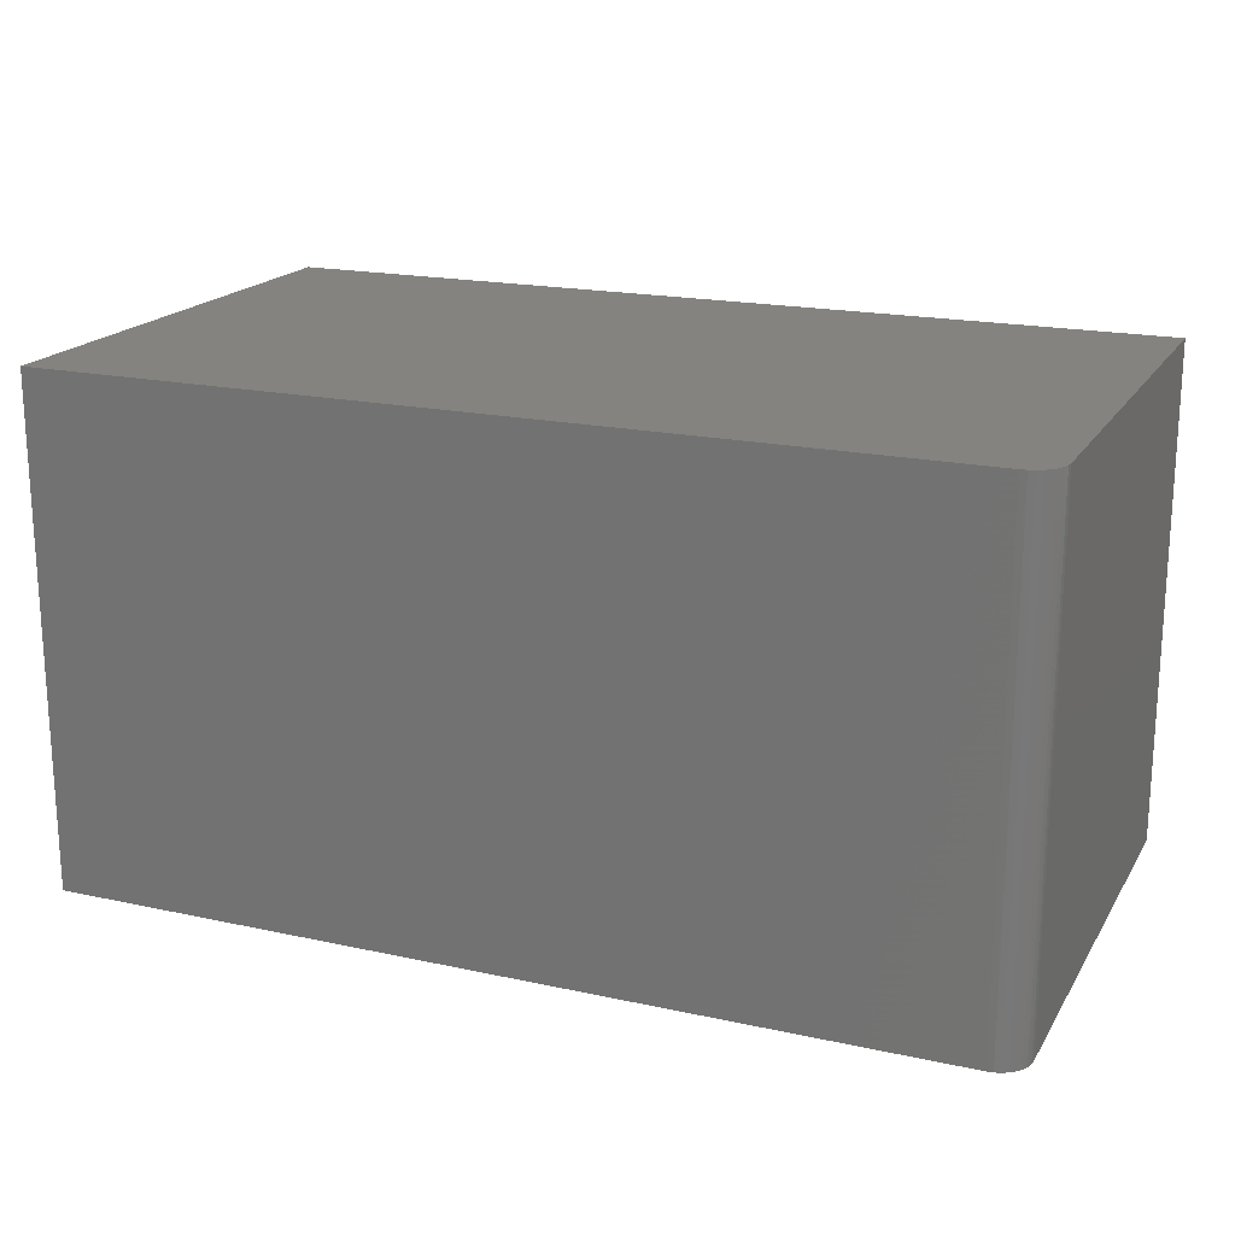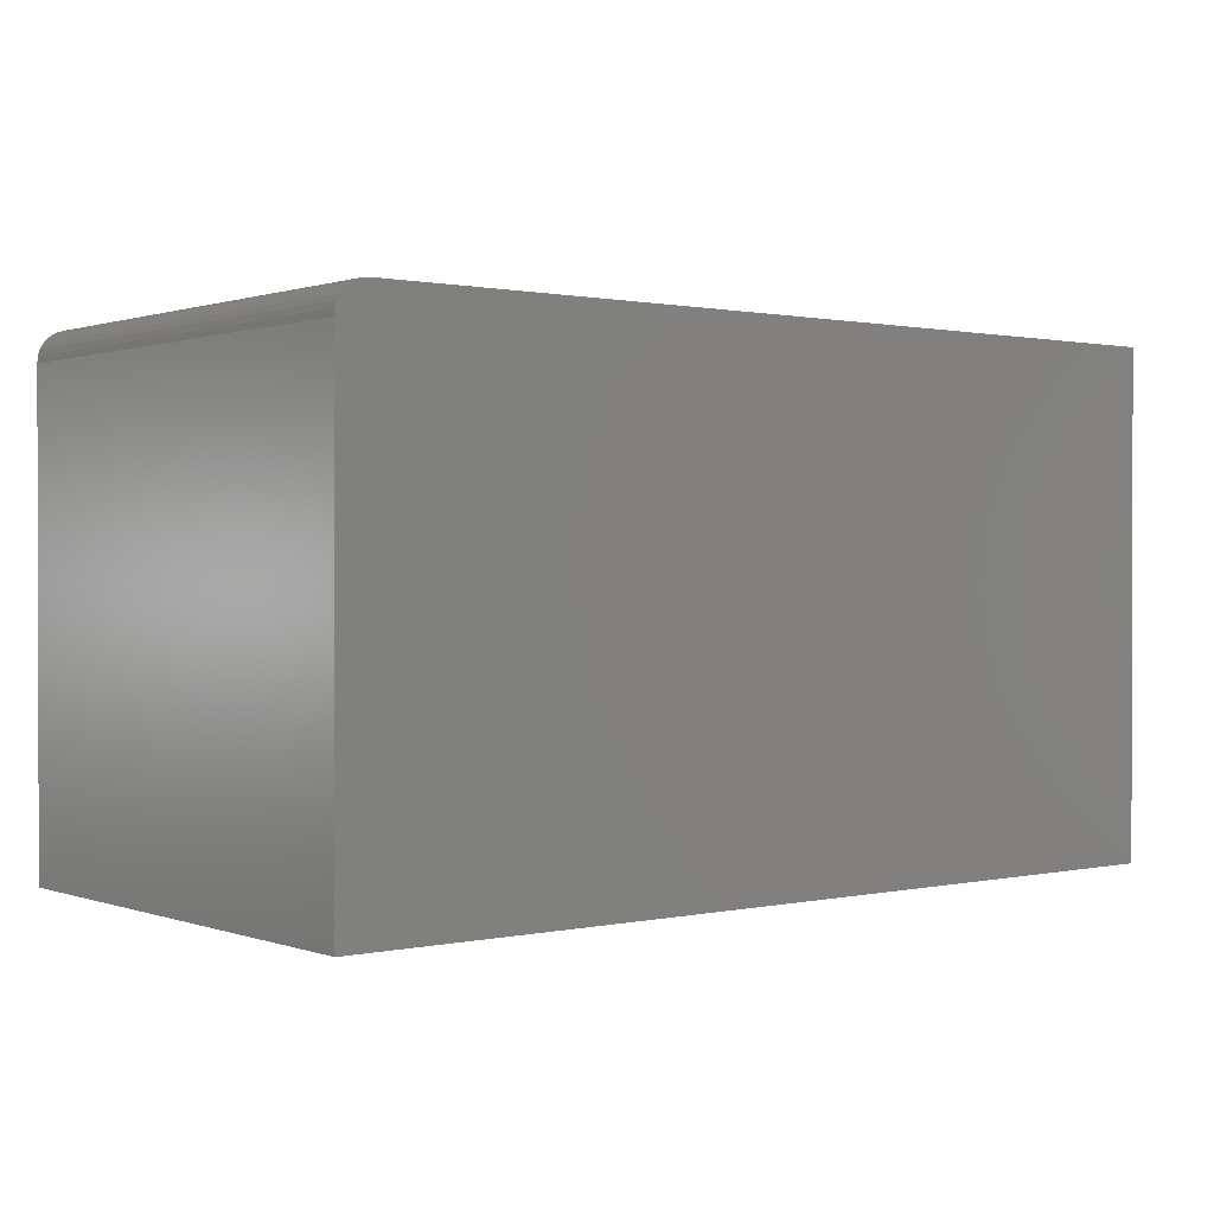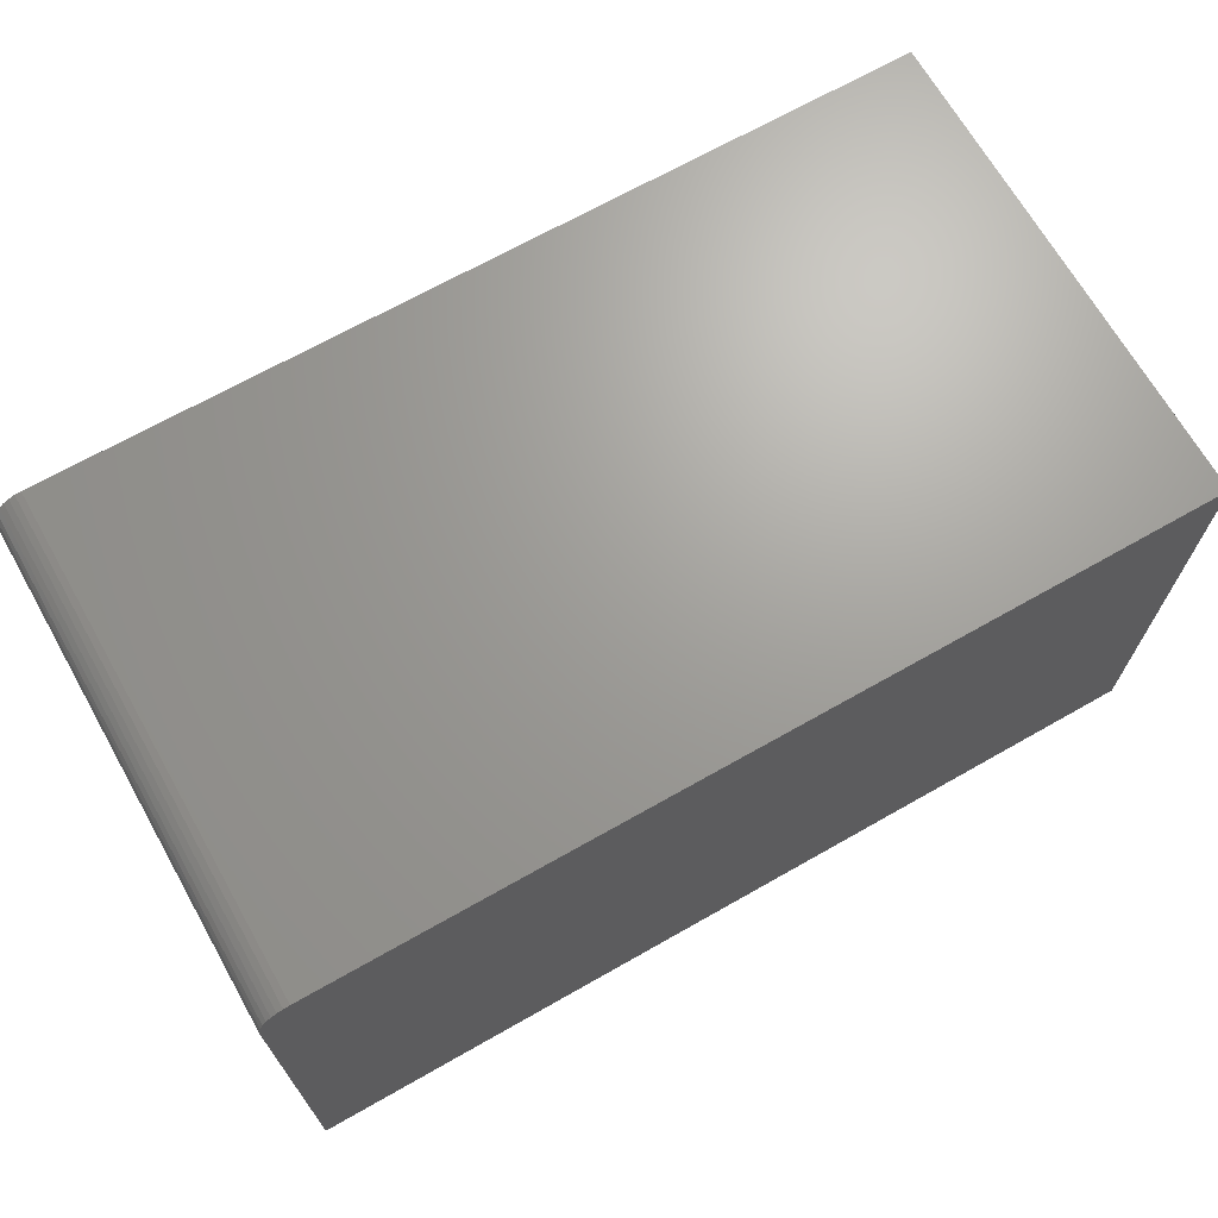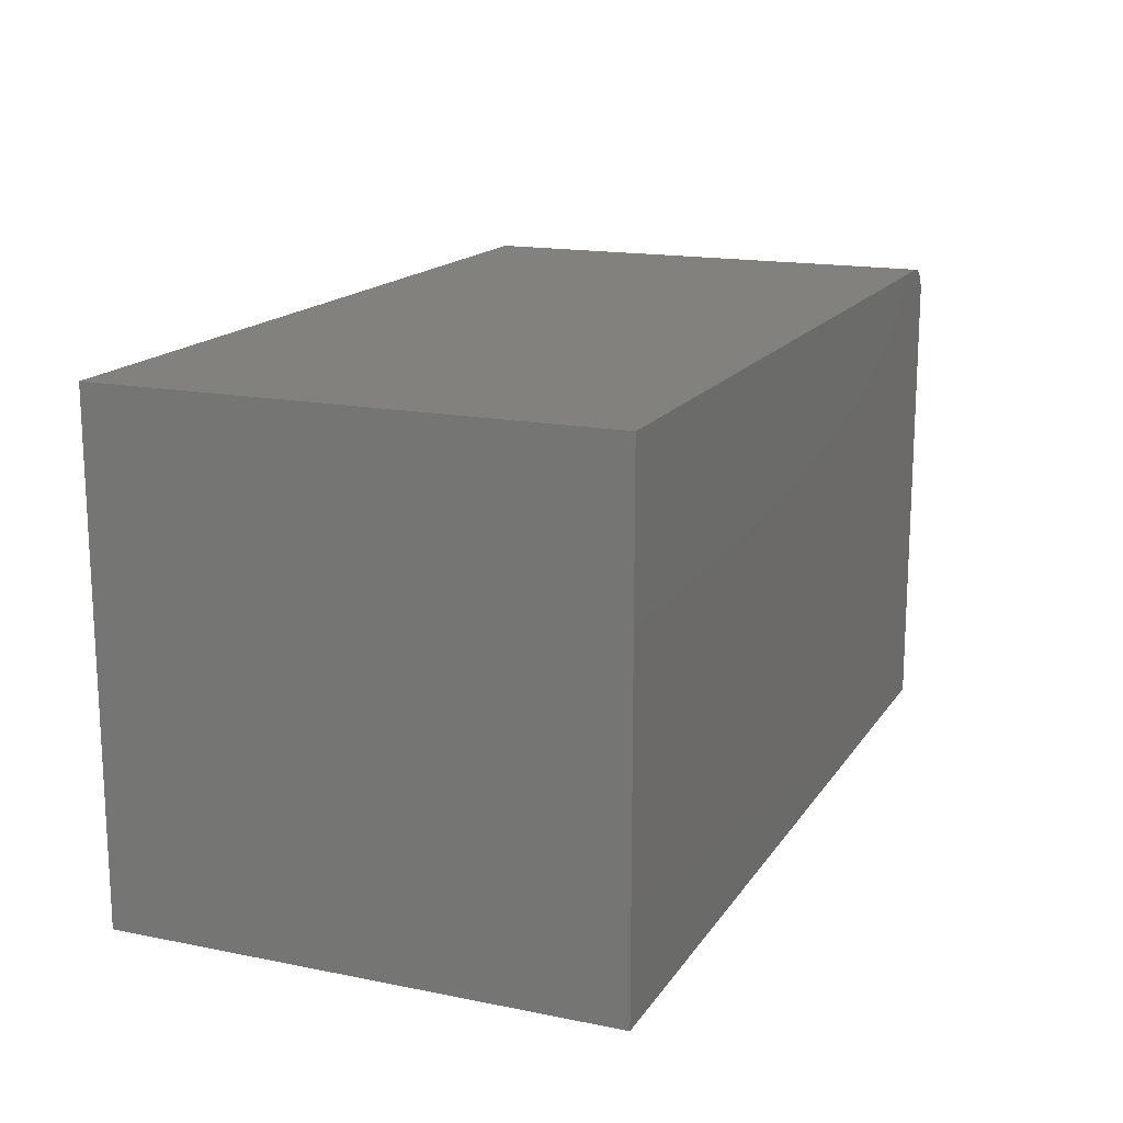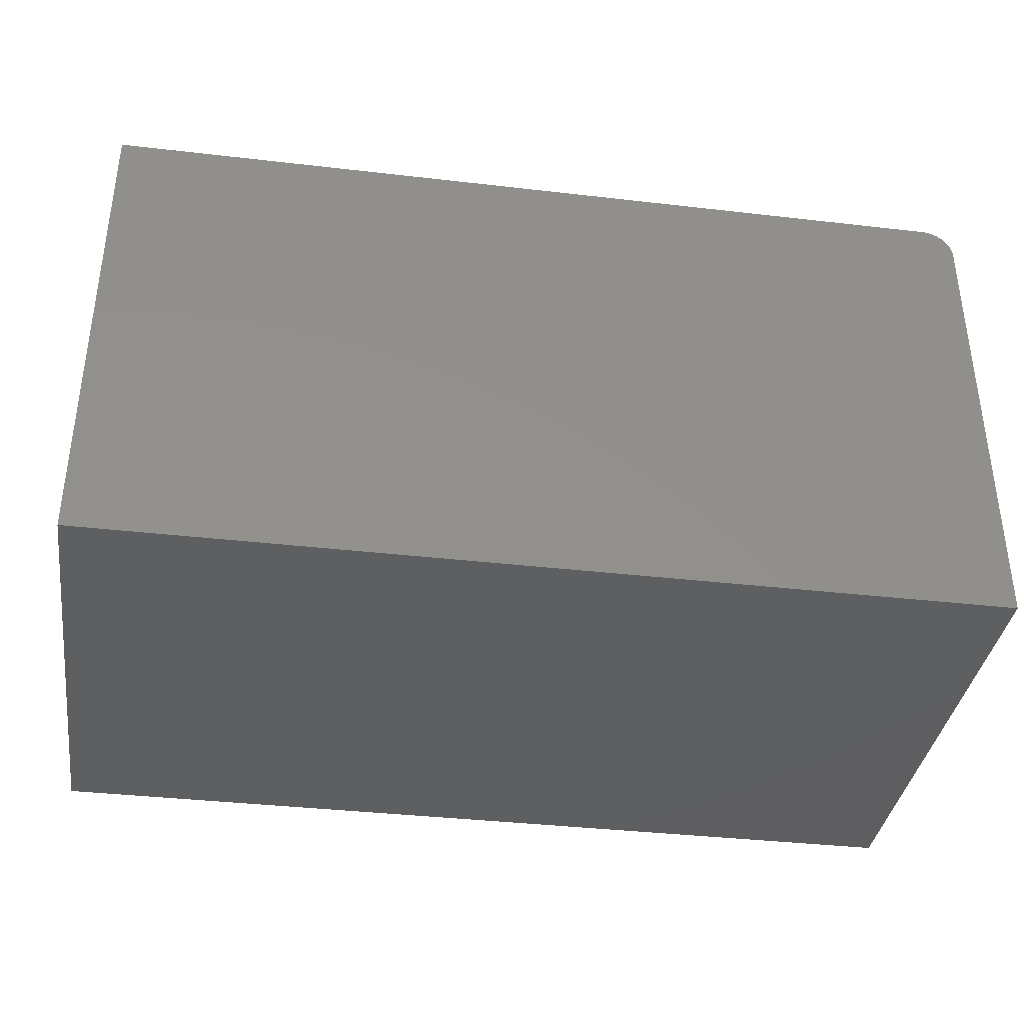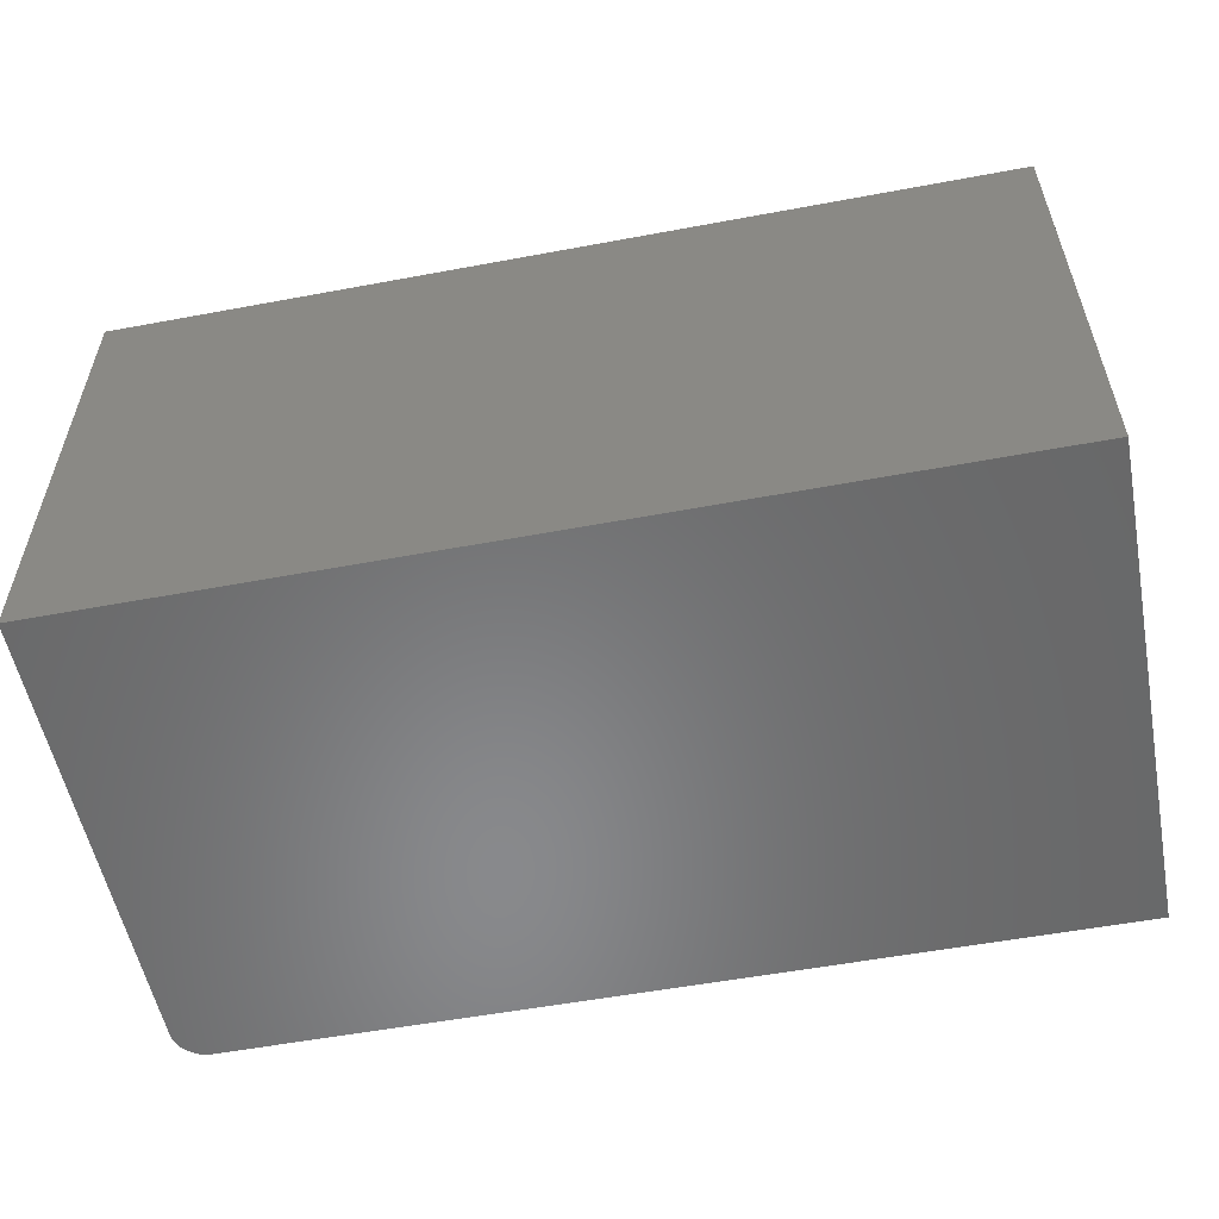
<metadata>
{"format":"stl","ext":"stl","renderer":"f3d","projection":"perspective","resolution":1024,"background":"white","views":[{"elev":18.8,"azim":-157.4,"up":"+Z"},{"elev":0.8,"azim":-38.6,"up":"+Y"},{"elev":68.6,"azim":-29.6,"up":"+Y"},{"elev":16.1,"azim":112.5,"up":"+Y"},{"elev":-37.0,"azim":171.5,"up":"+Y"},{"elev":-55.3,"azim":11.1,"up":"+Z"}]}
</metadata>
<code>
# stl→obj: 24 verts, 44 faces
v -0.6328 0.75 -0.375
v -0.6328 0.75 0.3691
v 0.6797 0.75 -0.375
v 0.6797 0.75 0.3691
v -0.6797 4.13e-17 0.3691
v -0.6797 0.7031 0.3691
v -0.6797 0 -0.375
v -0.6797 0.7031 -0.375
v -0.6761 0.7211 0.3691
v -0.6788 0.7123 0.3691
v 0.6797 1.922e-16 0.3691
v -0.642 0.7491 0.3691
v -0.6508 0.7464 0.3691
v -0.6589 0.7421 0.3691
v -0.666 0.7363 0.3691
v -0.6718 0.7292 0.3691
v -0.6589 0.7421 -0.375
v -0.6508 0.7464 -0.375
v -0.666 0.7363 -0.375
v 0.6797 1.509e-16 -0.375
v -0.642 0.7491 -0.375
v -0.6788 0.7123 -0.375
v -0.6761 0.7211 -0.375
v -0.6718 0.7292 -0.375
f 1 2 3
f 3 2 4
f 5 6 7
f 7 6 8
f 9 10 6
f 5 11 4
f 5 4 2
f 5 2 12
f 5 12 13
f 5 13 14
f 5 14 15
f 5 15 16
f 5 16 9
f 5 9 6
f 17 18 19
f 20 7 21
f 20 21 1
f 20 1 3
f 21 7 8
f 21 8 22
f 21 22 23
f 21 23 24
f 21 24 19
f 21 19 18
f 2 1 12
f 12 1 21
f 12 21 13
f 13 21 18
f 13 18 14
f 14 18 17
f 14 17 15
f 15 17 19
f 15 19 16
f 16 19 24
f 16 24 9
f 9 24 23
f 9 23 10
f 10 23 22
f 10 22 6
f 6 22 8
f 7 20 5
f 5 20 11
f 20 3 11
f 11 3 4

</code>
